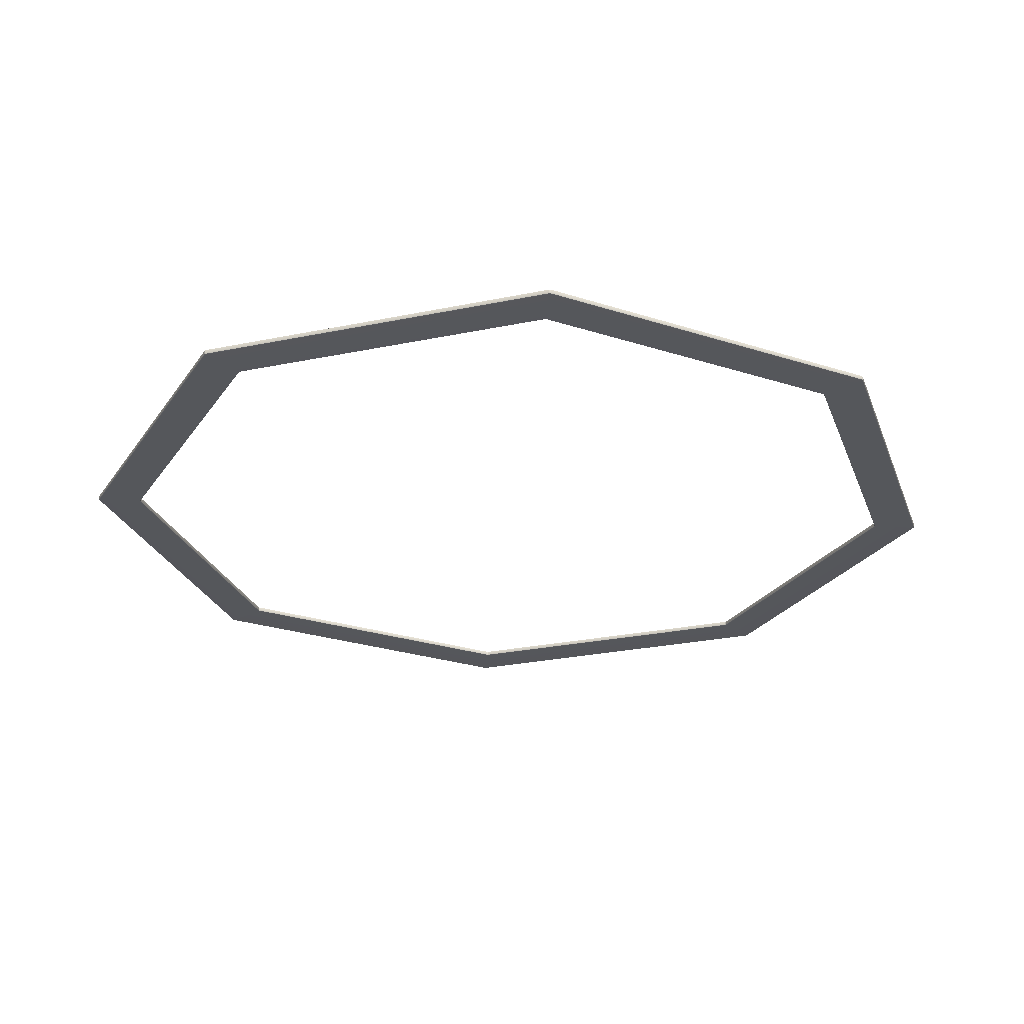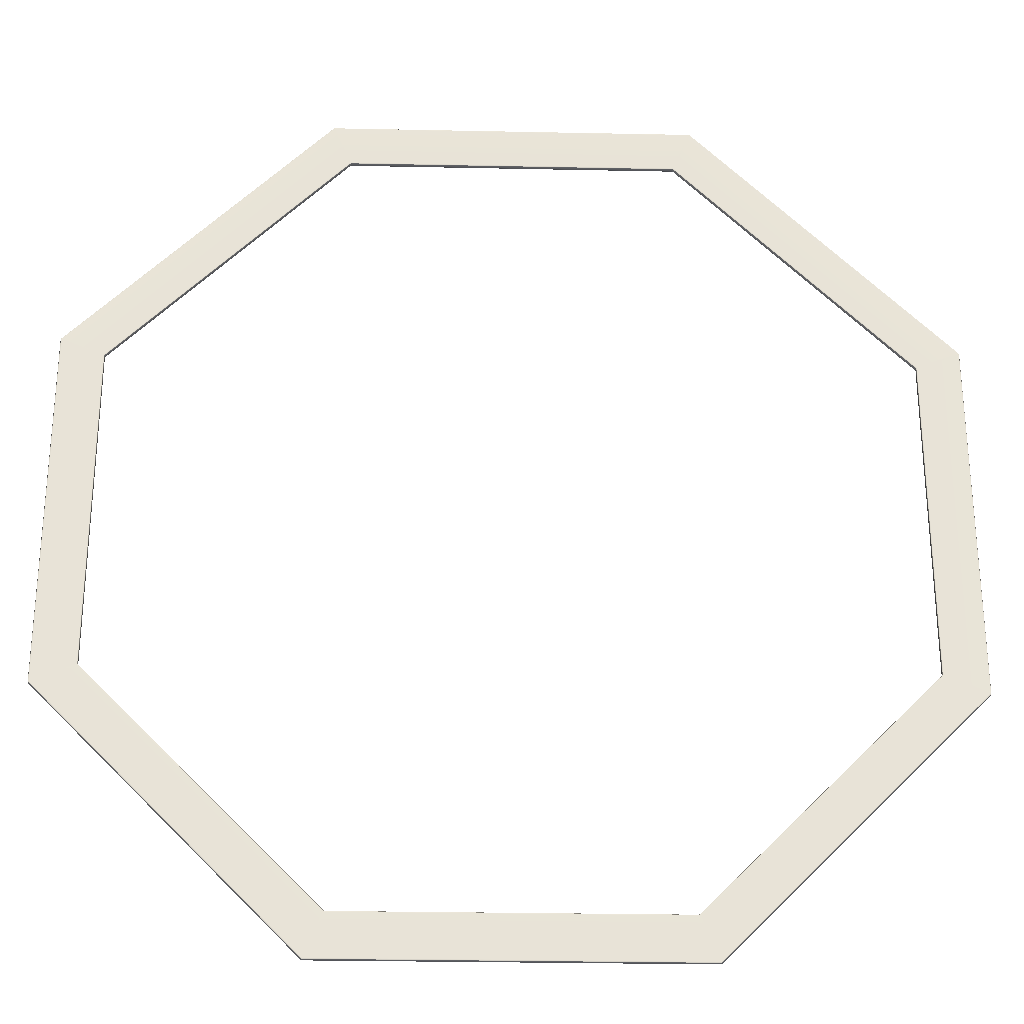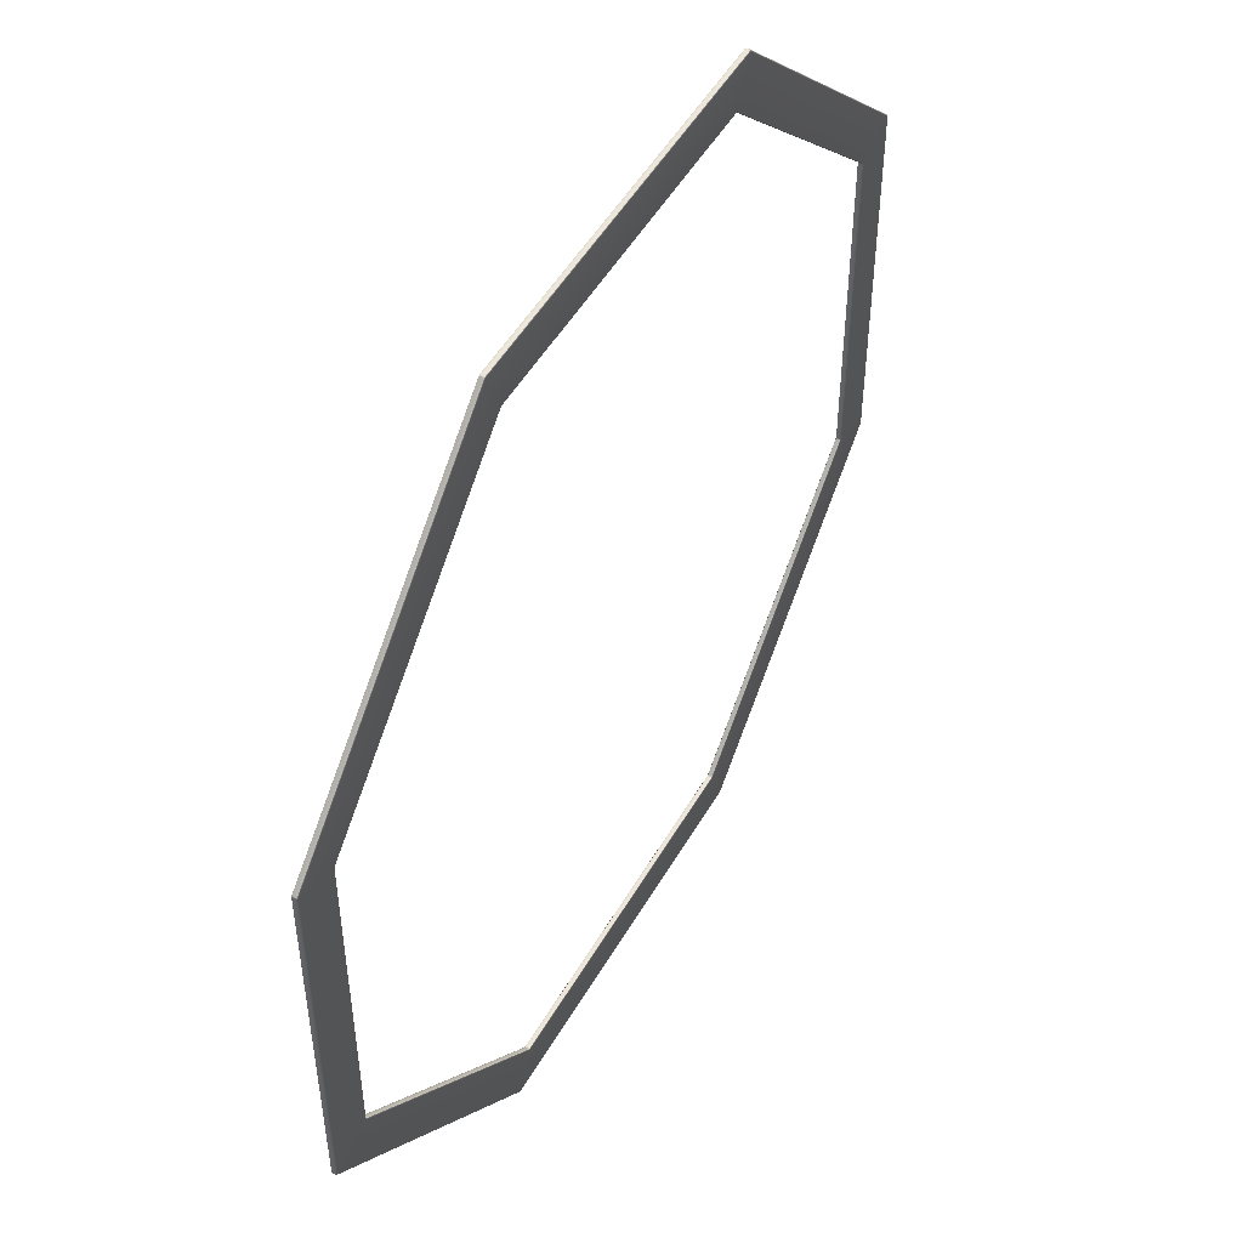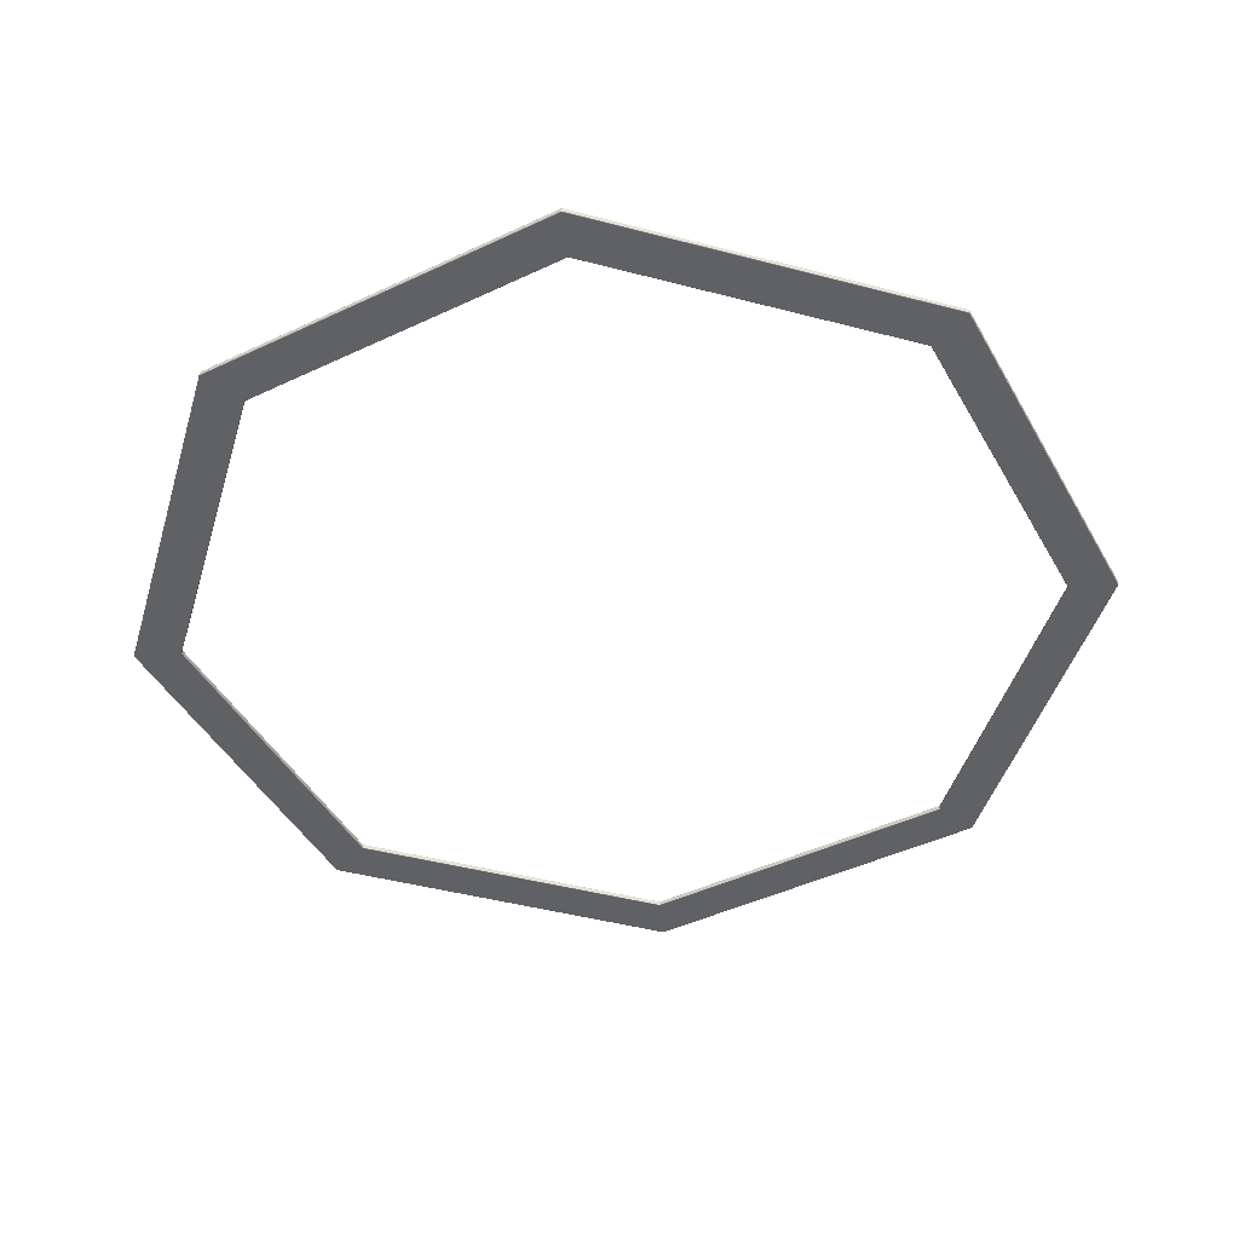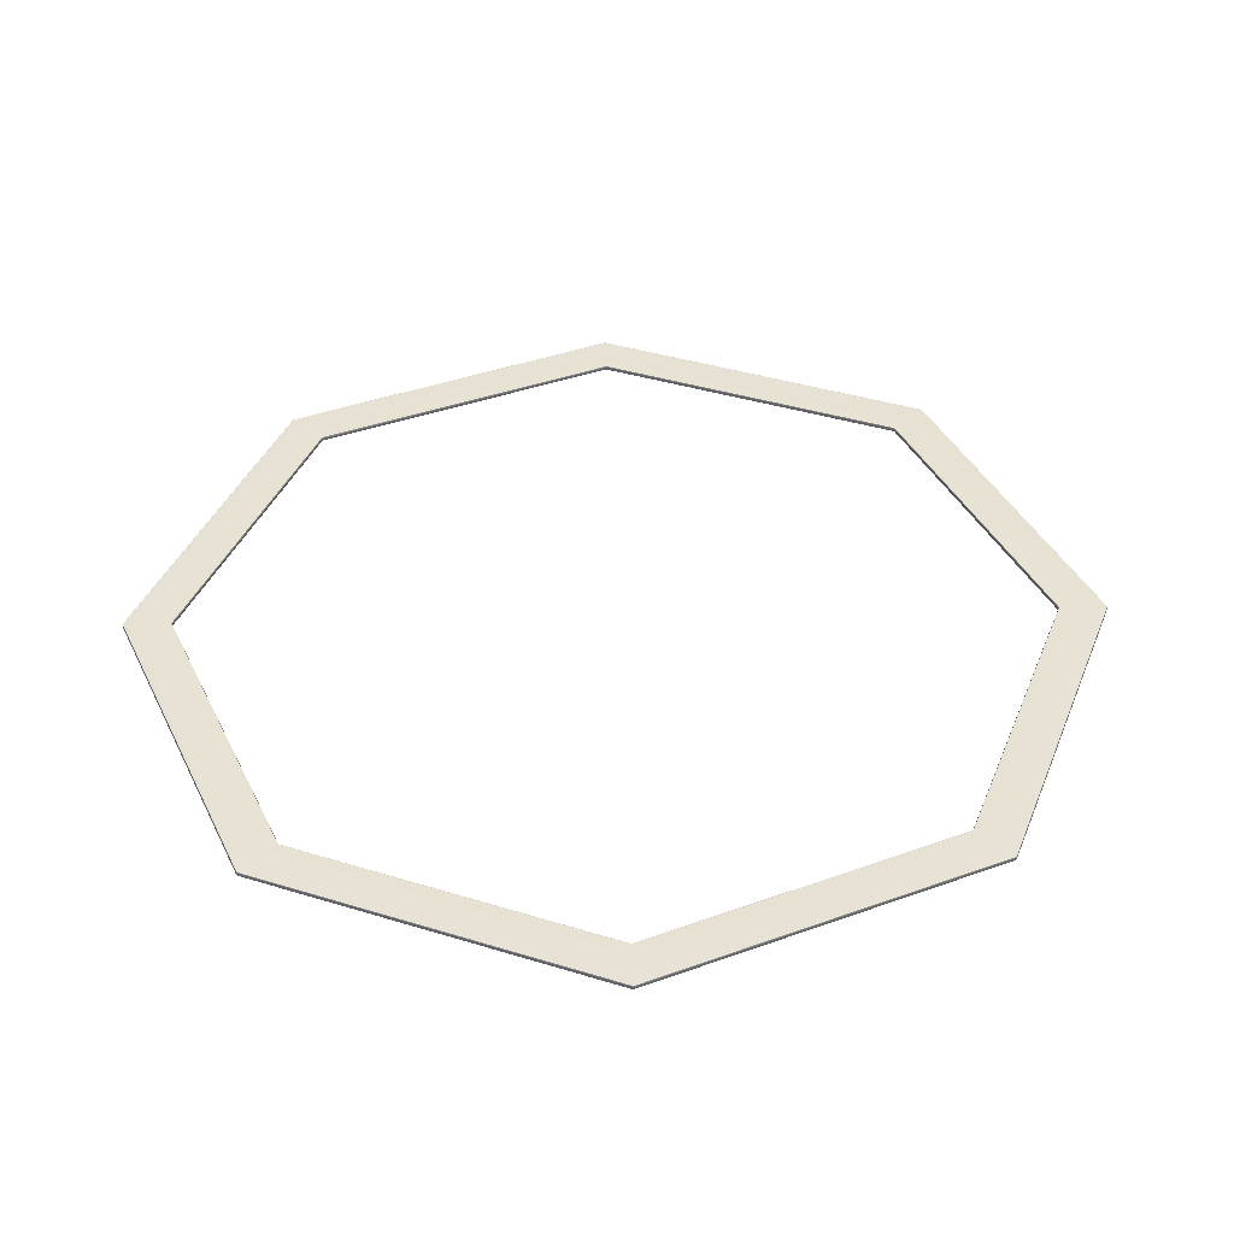
<metadata>
{"format":"obj","ext":"obj","renderer":"f3d","projection":"perspective","resolution":1024,"background":"white","views":[{"elev":-26.5,"azim":108.1,"up":"+Y"},{"elev":-27.7,"azim":-1.8,"up":"+Z"},{"elev":50.6,"azim":-60.8,"up":"+Z"},{"elev":-46.0,"azim":73.3,"up":"+Y"},{"elev":39.7,"azim":65.9,"up":"+Y"}]}
</metadata>
<code>
g default
v 1.015 1.337 -2.451
v 1.019 1.337 -2.448
v 1.018 1.332 -2.446
v 1.016 1.33 -2.441
v 1.012 1.33 -2.444
v 1.007 1.33 -2.445
v 1.009 1.332 -2.45
v 1.01 1.337 -2.452
v -1.015 1.337 -2.451
v -1.01 1.337 -2.452
v -1.009 1.332 -2.45
v -1.007 1.33 -2.445
v -1.012 1.33 -2.444
v -1.016 1.33 -2.441
v -1.018 1.332 -2.446
v -1.019 1.337 -2.448
v -2.451 1.337 -1.015
v -2.448 1.337 -1.019
v -2.446 1.332 -1.018
v -2.441 1.33 -1.016
v -2.444 1.33 -1.012
v -2.445 1.33 -1.007
v -2.45 1.332 -1.009
v -2.452 1.337 -1.01
v -2.451 1.337 1.015
v -2.452 1.337 1.01
v -2.45 1.332 1.009
v -2.445 1.33 1.007
v -2.444 1.33 1.012
v -2.441 1.33 1.016
v -2.446 1.332 1.018
v -2.448 1.337 1.019
v -1.015 1.337 2.451
v -1.019 1.337 2.448
v -1.018 1.332 2.446
v -1.016 1.33 2.441
v -1.012 1.33 2.444
v -1.007 1.33 2.445
v -1.009 1.332 2.45
v -1.01 1.337 2.452
v 1.015 1.337 2.451
v 1.01 1.337 2.452
v 1.009 1.332 2.45
v 1.007 1.33 2.445
v 1.012 1.33 2.444
v 1.016 1.33 2.441
v 1.018 1.332 2.446
v 1.019 1.337 2.448
v 2.451 1.337 1.015
v 2.448 1.337 1.019
v 2.446 1.332 1.018
v 2.441 1.33 1.016
v 2.444 1.33 1.012
v 2.445 1.33 1.007
v 2.45 1.332 1.009
v 2.452 1.337 1.01
v 2.451 1.337 -1.015
v 2.452 1.337 -1.01
v 2.45 1.332 -1.009
v 2.445 1.33 -1.007
v 2.444 1.33 -1.012
v 2.441 1.33 -1.016
v 2.446 1.332 -1.018
v 2.448 1.337 -1.019
v 0.9136 1.337 -2.206
v 0.9087 1.337 -2.207
v 0.9095 1.332 -2.209
v 0.9115 1.33 -2.213
v 0.9164 1.33 -2.212
v 0.9206 1.33 -2.21
v 0.9186 1.332 -2.205
v 0.9177 1.337 -2.203
v -0.9136 1.337 -2.206
v -0.9177 1.337 -2.203
v -0.9186 1.332 -2.205
v -0.9206 1.33 -2.21
v -0.9164 1.33 -2.212
v -0.9115 1.33 -2.213
v -0.9095 1.332 -2.209
v -0.9087 1.337 -2.207
v -2.206 1.337 -0.9136
v -2.207 1.337 -0.9087
v -2.209 1.332 -0.9095
v -2.213 1.33 -0.9115
v -2.212 1.33 -0.9164
v -2.21 1.33 -0.9206
v -2.205 1.332 -0.9186
v -2.203 1.337 -0.9177
v -2.206 1.337 0.9136
v -2.203 1.337 0.9177
v -2.205 1.332 0.9186
v -2.21 1.33 0.9206
v -2.212 1.33 0.9164
v -2.213 1.33 0.9115
v -2.209 1.332 0.9095
v -2.207 1.337 0.9087
v -0.9136 1.337 2.206
v -0.9087 1.337 2.207
v -0.9095 1.332 2.209
v -0.9115 1.33 2.213
v -0.9164 1.33 2.212
v -0.9206 1.33 2.21
v -0.9186 1.332 2.205
v -0.9177 1.337 2.203
v 0.9136 1.337 2.206
v 0.9177 1.337 2.203
v 0.9186 1.332 2.205
v 0.9206 1.33 2.21
v 0.9164 1.33 2.212
v 0.9115 1.33 2.213
v 0.9095 1.332 2.209
v 0.9087 1.337 2.207
v 2.206 1.337 0.9136
v 2.207 1.337 0.9087
v 2.209 1.332 0.9095
v 2.213 1.33 0.9115
v 2.212 1.33 0.9164
v 2.21 1.33 0.9206
v 2.205 1.332 0.9186
v 2.203 1.337 0.9177
v 2.206 1.337 -0.9136
v 2.203 1.337 -0.9177
v 2.205 1.332 -0.9186
v 2.21 1.33 -0.9206
v 2.212 1.33 -0.9164
v 2.213 1.33 -0.9115
v 2.209 1.332 -0.9095
v 2.207 1.337 -0.9087
v 2.45 1.356 -1.009
v 2.452 1.351 -1.01
v 2.451 1.351 -1.015
v 2.448 1.351 -1.019
v 2.446 1.356 -1.018
v 2.441 1.358 -1.016
v 2.444 1.358 -1.012
v 2.445 1.358 -1.007
v 1.009 1.356 -2.45
v 1.007 1.358 -2.445
v 1.012 1.358 -2.444
v 1.016 1.358 -2.441
v 1.018 1.356 -2.446
v 1.019 1.351 -2.448
v 1.015 1.351 -2.451
v 1.01 1.351 -2.452
v 0.9095 1.356 -2.209
v 0.9087 1.351 -2.207
v 0.9136 1.351 -2.206
v 0.9177 1.351 -2.203
v 0.9186 1.356 -2.205
v 0.9206 1.358 -2.21
v 0.9164 1.358 -2.212
v 0.9115 1.358 -2.213
v 2.209 1.356 -0.9095
v 2.213 1.358 -0.9115
v 2.212 1.358 -0.9164
v 2.21 1.358 -0.9206
v 2.205 1.356 -0.9186
v 2.203 1.351 -0.9177
v 2.206 1.351 -0.9136
v 2.207 1.351 -0.9087
v -1.018 1.356 -2.446
v -1.016 1.358 -2.441
v -1.012 1.358 -2.444
v -1.007 1.358 -2.445
v -1.009 1.356 -2.45
v -1.01 1.351 -2.452
v -1.015 1.351 -2.451
v -1.019 1.351 -2.448
v -0.9186 1.356 -2.205
v -0.9177 1.351 -2.203
v -0.9136 1.351 -2.206
v -0.9087 1.351 -2.207
v -0.9095 1.356 -2.209
v -0.9115 1.358 -2.213
v -0.9164 1.358 -2.212
v -0.9206 1.358 -2.21
v -2.45 1.356 -1.009
v -2.445 1.358 -1.007
v -2.444 1.358 -1.012
v -2.441 1.358 -1.016
v -2.446 1.356 -1.018
v -2.448 1.351 -1.019
v -2.451 1.351 -1.015
v -2.452 1.351 -1.01
v -2.209 1.356 -0.9095
v -2.207 1.351 -0.9087
v -2.206 1.351 -0.9136
v -2.203 1.351 -0.9177
v -2.205 1.356 -0.9186
v -2.21 1.358 -0.9206
v -2.212 1.358 -0.9164
v -2.213 1.358 -0.9115
v -2.446 1.356 1.018
v -2.441 1.358 1.016
v -2.444 1.358 1.012
v -2.445 1.358 1.007
v -2.45 1.356 1.009
v -2.452 1.351 1.01
v -2.451 1.351 1.015
v -2.448 1.351 1.019
v -2.205 1.356 0.9186
v -2.203 1.351 0.9177
v -2.206 1.351 0.9136
v -2.207 1.351 0.9087
v -2.209 1.356 0.9095
v -2.213 1.358 0.9115
v -2.212 1.358 0.9164
v -2.21 1.358 0.9206
v -1.009 1.356 2.45
v -1.007 1.358 2.445
v -1.012 1.358 2.444
v -1.016 1.358 2.441
v -1.018 1.356 2.446
v -1.019 1.351 2.448
v -1.015 1.351 2.451
v -1.01 1.351 2.452
v -0.9095 1.356 2.209
v -0.9087 1.351 2.207
v -0.9136 1.351 2.206
v -0.9177 1.351 2.203
v -0.9186 1.356 2.205
v -0.9206 1.358 2.21
v -0.9164 1.358 2.212
v -0.9115 1.358 2.213
v 1.018 1.356 2.446
v 1.016 1.358 2.441
v 1.012 1.358 2.444
v 1.007 1.358 2.445
v 1.009 1.356 2.45
v 1.01 1.351 2.452
v 1.015 1.351 2.451
v 1.019 1.351 2.448
v 0.9186 1.356 2.205
v 0.9177 1.351 2.203
v 0.9136 1.351 2.206
v 0.9087 1.351 2.207
v 0.9095 1.356 2.209
v 0.9115 1.358 2.213
v 0.9164 1.358 2.212
v 0.9206 1.358 2.21
v 2.45 1.356 1.009
v 2.445 1.358 1.007
v 2.444 1.358 1.012
v 2.441 1.358 1.016
v 2.446 1.356 1.018
v 2.448 1.351 1.019
v 2.451 1.351 1.015
v 2.452 1.351 1.01
v 2.209 1.356 0.9095
v 2.207 1.351 0.9087
v 2.206 1.351 0.9136
v 2.203 1.351 0.9177
v 2.205 1.356 0.9186
v 2.21 1.358 0.9206
v 2.212 1.358 0.9164
v 2.213 1.358 0.9115
v 1.014 1.332 -2.449
v -1.014 1.332 -2.449
v -2.449 1.332 -1.014
v -2.449 1.332 1.014
v -1.014 1.332 2.449
v 1.014 1.332 2.449
v 2.449 1.332 1.014
v 2.449 1.332 -1.014
v 0.9144 1.332 -2.208
v -0.9144 1.332 -2.208
v -2.208 1.332 -0.9144
v -2.208 1.332 0.9144
v -0.9144 1.332 2.208
v 0.9144 1.332 2.208
v 2.208 1.332 0.9144
v 2.208 1.332 -0.9144
v 2.449 1.356 -1.014
v 1.014 1.356 -2.449
v 0.9144 1.356 -2.208
v 2.208 1.356 -0.9144
v -1.014 1.356 -2.449
v -0.9144 1.356 -2.208
v -2.449 1.356 -1.014
v -2.208 1.356 -0.9144
v -2.449 1.356 1.014
v -2.208 1.356 0.9144
v -1.014 1.356 2.449
v -0.9144 1.356 2.208
v 1.014 1.356 2.449
v 0.9144 1.356 2.208
v 2.449 1.356 1.014
v 2.208 1.356 0.9144
g support group5
f 2 1 143 142
f 1 8 144 143
f 4 3 63 62
f 3 2 64 63
f 6 5 69 68
f 5 4 70 69
f 8 7 11 10
f 7 6 12 11
f 10 9 167 166
f 9 16 168 167
f 14 13 77 76
f 13 12 78 77
f 16 15 19 18
f 15 14 20 19
f 18 17 183 182
f 17 24 184 183
f 22 21 85 84
f 21 20 86 85
f 24 23 27 26
f 23 22 28 27
f 26 25 199 198
f 25 32 200 199
f 30 29 93 92
f 29 28 94 93
f 32 31 35 34
f 31 30 36 35
f 34 33 215 214
f 33 40 216 215
f 38 37 101 100
f 37 36 102 101
f 40 39 43 42
f 39 38 44 43
f 42 41 231 230
f 41 48 232 231
f 46 45 109 108
f 45 44 110 109
f 48 47 51 50
f 47 46 52 51
f 50 49 247 246
f 49 56 248 247
f 54 53 117 116
f 53 52 118 117
f 56 55 59 58
f 55 54 60 59
f 58 57 131 130
f 57 64 132 131
f 62 61 125 124
f 61 60 126 125
f 66 65 147 146
f 65 72 148 147
f 68 67 79 78
f 67 66 80 79
f 72 71 123 122
f 71 70 124 123
f 74 73 171 170
f 73 80 172 171
f 76 75 87 86
f 75 74 88 87
f 82 81 187 186
f 81 88 188 187
f 84 83 95 94
f 83 82 96 95
f 90 89 203 202
f 89 96 204 203
f 92 91 103 102
f 91 90 104 103
f 98 97 219 218
f 97 104 220 219
f 100 99 111 110
f 99 98 112 111
f 106 105 235 234
f 105 112 236 235
f 108 107 119 118
f 107 106 120 119
f 114 113 251 250
f 113 120 252 251
f 116 115 127 126
f 115 114 128 127
f 122 121 159 158
f 121 128 160 159
f 130 129 241 248
f 129 136 242 241
f 134 133 141 140
f 133 132 142 141
f 136 135 155 154
f 135 134 156 155
f 138 137 165 164
f 137 144 166 165
f 140 139 151 150
f 139 138 152 151
f 146 145 173 172
f 145 152 174 173
f 150 149 157 156
f 149 148 158 157
f 154 153 249 256
f 153 160 250 249
f 162 161 181 180
f 161 168 182 181
f 164 163 175 174
f 163 162 176 175
f 170 169 189 188
f 169 176 190 189
f 178 177 197 196
f 177 184 198 197
f 180 179 191 190
f 179 178 192 191
f 186 185 205 204
f 185 192 206 205
f 194 193 213 212
f 193 200 214 213
f 196 195 207 206
f 195 194 208 207
f 202 201 221 220
f 201 208 222 221
f 210 209 229 228
f 209 216 230 229
f 212 211 223 222
f 211 210 224 223
f 218 217 237 236
f 217 224 238 237
f 226 225 245 244
f 225 232 246 245
f 228 227 239 238
f 227 226 240 239
f 234 233 253 252
f 233 240 254 253
f 244 243 255 254
f 243 242 256 255
f 134 140 150 156
f 138 164 174 152
f 162 180 190 176
f 178 196 206 192
f 194 212 222 208
f 210 228 238 224
f 226 244 254 240
f 242 136 154 256
f 62 124 70 4
f 6 68 78 12
f 14 76 86 20
f 22 84 94 28
f 30 92 102 36
f 38 100 110 44
f 46 108 118 52
f 54 116 126 60
f 64 2 142 132
f 72 122 158 148
f 8 10 166 144
f 80 66 146 172
f 16 18 182 168
f 88 74 170 188
f 24 26 198 184
f 96 82 186 204
f 32 34 214 200
f 104 90 202 220
f 40 42 230 216
f 112 98 218 236
f 48 50 246 232
f 120 106 234 252
f 56 58 130 248
f 128 114 250 160
f 7 8 1 257
f 1 2 3 257
f 3 4 5 257
f 5 6 7 257
f 15 16 9 258
f 9 10 11 258
f 11 12 13 258
f 13 14 15 258
f 23 24 17 259
f 17 18 19 259
f 19 20 21 259
f 21 22 23 259
f 31 32 25 260
f 25 26 27 260
f 27 28 29 260
f 29 30 31 260
f 39 40 33 261
f 33 34 35 261
f 35 36 37 261
f 37 38 39 261
f 47 48 41 262
f 41 42 43 262
f 43 44 45 262
f 45 46 47 262
f 55 56 49 263
f 49 50 51 263
f 51 52 53 263
f 53 54 55 263
f 63 64 57 264
f 57 58 59 264
f 59 60 61 264
f 61 62 63 264
f 71 72 65 265
f 65 66 67 265
f 67 68 69 265
f 69 70 71 265
f 79 80 73 266
f 73 74 75 266
f 75 76 77 266
f 77 78 79 266
f 87 88 81 267
f 81 82 83 267
f 83 84 85 267
f 85 86 87 267
f 95 96 89 268
f 89 90 91 268
f 91 92 93 268
f 93 94 95 268
f 103 104 97 269
f 97 98 99 269
f 99 100 101 269
f 101 102 103 269
f 111 112 105 270
f 105 106 107 270
f 107 108 109 270
f 109 110 111 270
f 119 120 113 271
f 113 114 115 271
f 115 116 117 271
f 117 118 119 271
f 127 128 121 272
f 121 122 123 272
f 123 124 125 272
f 125 126 127 272
f 135 136 129 273
f 129 130 131 273
f 131 132 133 273
f 133 134 135 273
f 143 144 137 274
f 137 138 139 274
f 139 140 141 274
f 141 142 143 274
f 151 152 145 275
f 145 146 147 275
f 147 148 149 275
f 149 150 151 275
f 159 160 153 276
f 153 154 155 276
f 155 156 157 276
f 157 158 159 276
f 167 168 161 277
f 161 162 163 277
f 163 164 165 277
f 165 166 167 277
f 175 176 169 278
f 169 170 171 278
f 171 172 173 278
f 173 174 175 278
f 183 184 177 279
f 177 178 179 279
f 179 180 181 279
f 181 182 183 279
f 191 192 185 280
f 185 186 187 280
f 187 188 189 280
f 189 190 191 280
f 199 200 193 281
f 193 194 195 281
f 195 196 197 281
f 197 198 199 281
f 207 208 201 282
f 201 202 203 282
f 203 204 205 282
f 205 206 207 282
f 215 216 209 283
f 209 210 211 283
f 211 212 213 283
f 213 214 215 283
f 223 224 217 284
f 217 218 219 284
f 219 220 221 284
f 221 222 223 284
f 231 232 225 285
f 225 226 227 285
f 227 228 229 285
f 229 230 231 285
f 239 240 233 286
f 233 234 235 286
f 235 236 237 286
f 237 238 239 286
f 247 248 241 287
f 241 242 243 287
f 243 244 245 287
f 245 246 247 287
f 255 256 249 288
f 249 250 251 288
f 251 252 253 288
f 253 254 255 288

</code>
